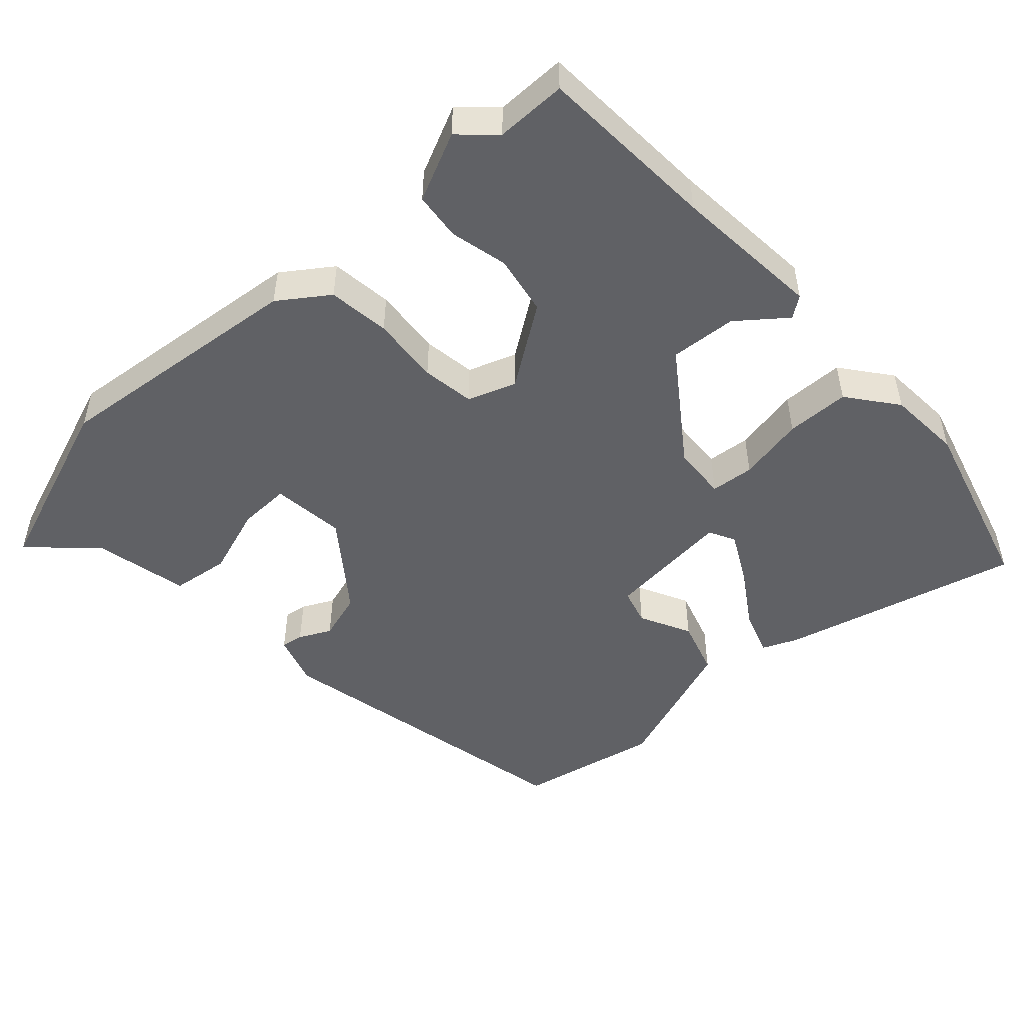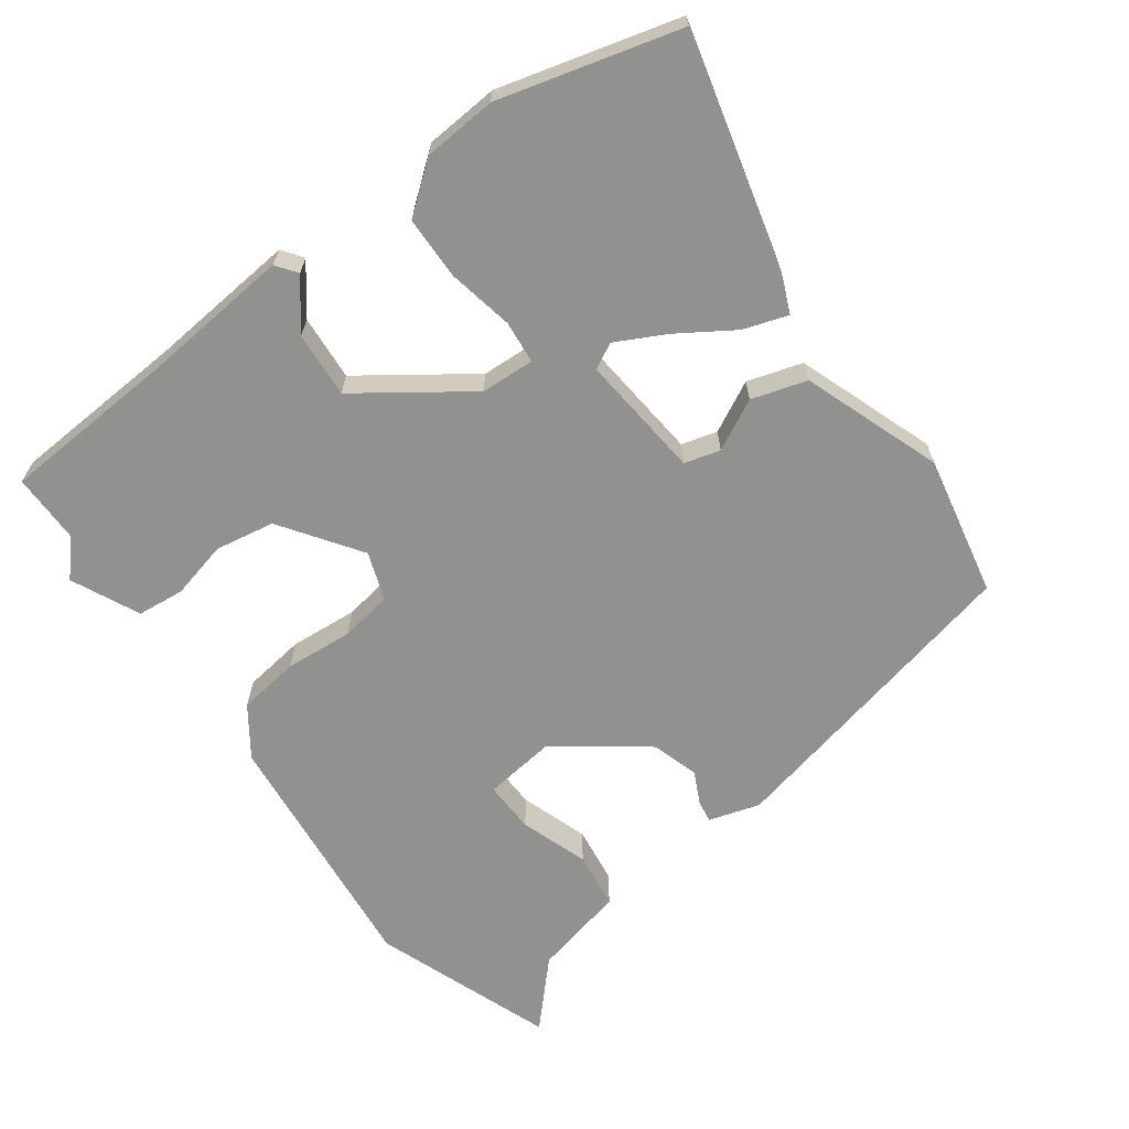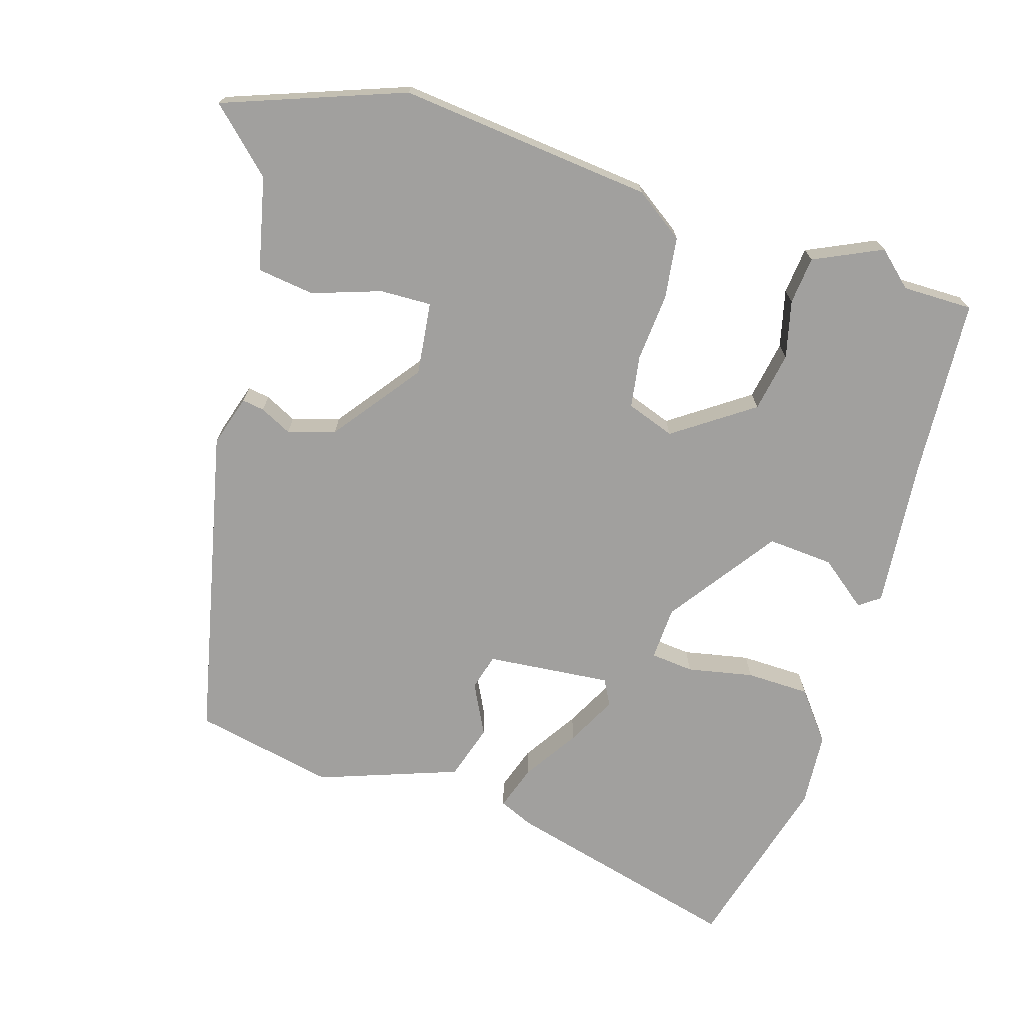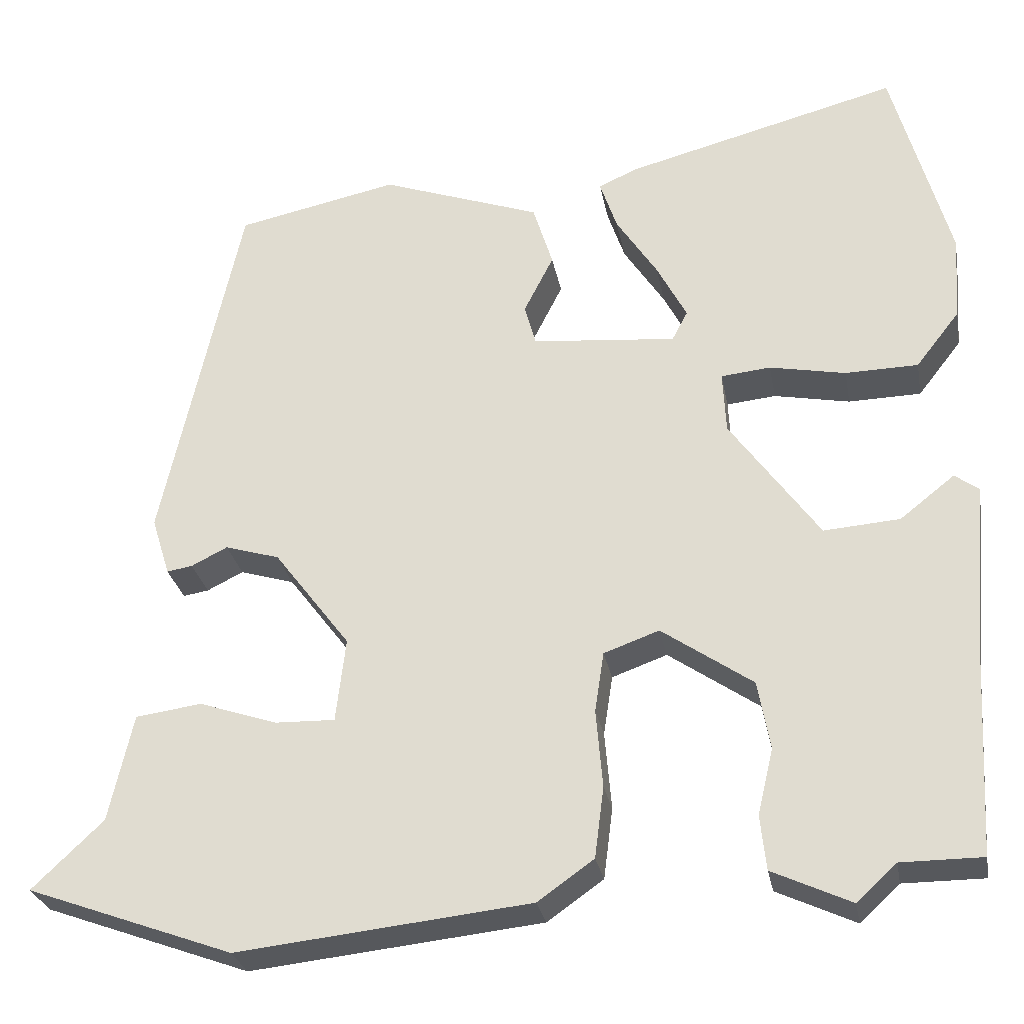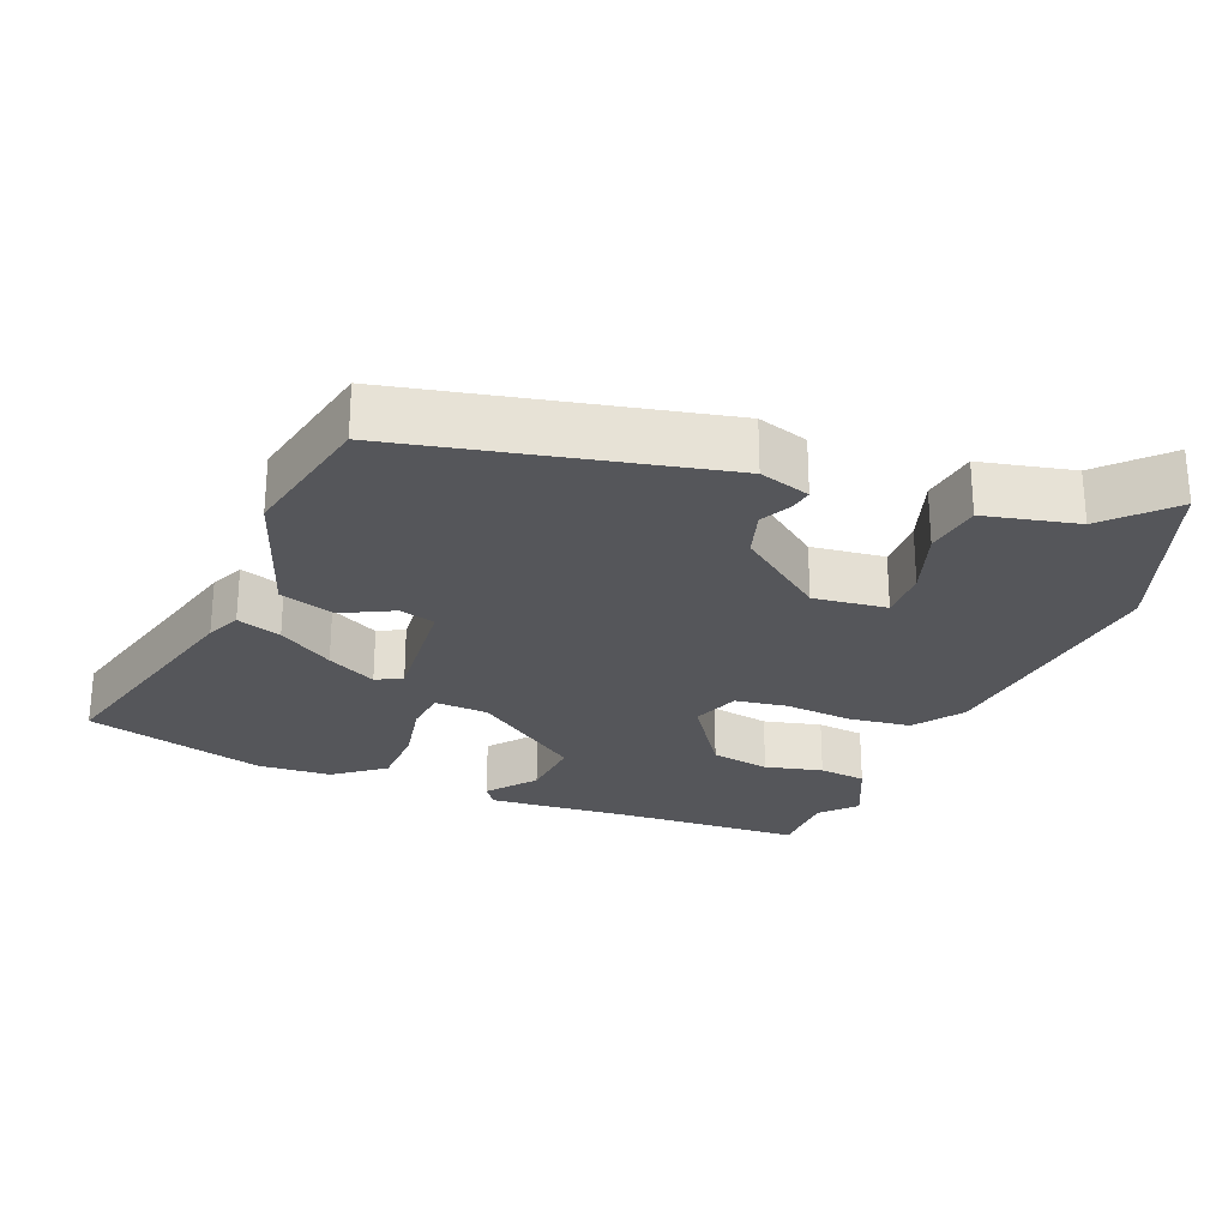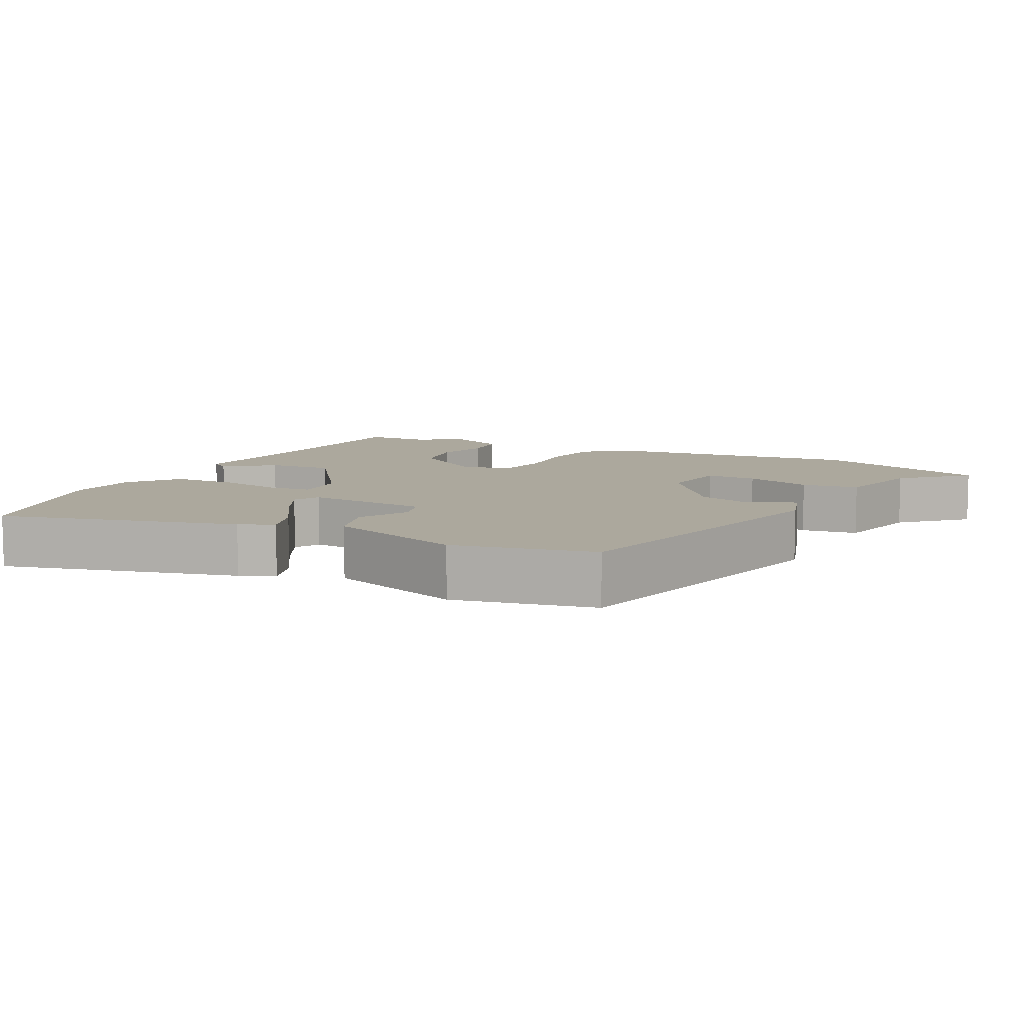
<metadata>
{"format":"obj","ext":"obj","renderer":"f3d","projection":"perspective","resolution":1024,"background":"white","views":[{"elev":-49.7,"azim":-137.6,"up":"+Y"},{"elev":-66.0,"azim":-53.6,"up":"+Y"},{"elev":-71.8,"azim":163.1,"up":"+Y"},{"elev":-28.0,"azim":-169.6,"up":"+Z"},{"elev":-26.0,"azim":68.0,"up":"+Y"},{"elev":8.6,"azim":27.2,"up":"+Y"}]}
</metadata>
<code>
v 0.372 0.07 0.448
v 0.468 0.07 0.009
v 0.446 0.07 -0.062
v 0.415 0.07 -0.057
v 0.371 0.07 -0.035
v 0.305 0.07 -0.055
v 0.213 0.07 -0.177
v 0.225 0.07 -0.279
v 0.297 0.07 -0.277
v 0.392 0.07 -0.245
v 0.472 0.07 -0.256
v 0.501 0.07 -0.386
v 0.587 0.07 -0.468
v 0.337 0.07 -0.559
v -0.017 0.07 -0.521
v -0.085 0.07 -0.473
v -0.096 0.07 -0.387
v -0.088 0.07 -0.292
v -0.099 0.07 -0.219
v -0.166 0.07 -0.195
v -0.276 0.07 -0.271
v -0.291 0.07 -0.354
v -0.272 0.07 -0.434
v -0.279 0.07 -0.5
v -0.374 0.07 -0.544
v -0.422 0.07 -0.5
v -0.52 0.07 -0.5
v -0.534 0.07 -0.25
v -0.552 0.07 -0.043
v -0.523 0.07 -0.022
v -0.457 0.07 -0.074
v -0.365 0.07 -0.081
v -0.257 0.07 0.07
v -0.253 0.07 0.145
v -0.313 0.07 0.151
v -0.405 0.07 0.133
v -0.493 0.07 0.135
v -0.546 0.07 0.203
v -0.553 0.07 0.306
v -0.484 0.07 0.557
v -0.154 0.07 0.471
v -0.106 0.07 0.45
v -0.127 0.07 0.388
v -0.177 0.07 0.311
v -0.213 0.07 0.242
v -0.194 0.07 0.206
v -0.02 0.07 0.222
v -0.006 0.07 0.272
v -0.042 0.07 0.343
v -0.018 0.07 0.42
v 0.176 0.07 0.489
v 0.372 0 0.448
v 0.468 0 0.009
v 0.446 0 -0.062
v 0.415 0 -0.057
v 0.371 0 -0.035
v 0.305 0 -0.055
v 0.213 0 -0.177
v 0.225 0 -0.279
v 0.297 0 -0.277
v 0.392 0 -0.245
v 0.472 0 -0.256
v 0.501 0 -0.386
v 0.587 0 -0.468
v 0.337 0 -0.559
v -0.017 0 -0.521
v -0.085 0 -0.473
v -0.096 0 -0.387
v -0.088 0 -0.292
v -0.099 0 -0.219
v -0.166 0 -0.195
v -0.276 0 -0.271
v -0.291 0 -0.354
v -0.272 0 -0.434
v -0.279 0 -0.5
v -0.374 0 -0.544
v -0.422 0 -0.5
v -0.52 0 -0.5
v -0.534 0 -0.25
v -0.552 0 -0.043
v -0.523 0 -0.022
v -0.457 0 -0.074
v -0.365 0 -0.081
v -0.257 0 0.07
v -0.253 0 0.145
v -0.313 0 0.151
v -0.405 0 0.133
v -0.493 0 0.135
v -0.546 0 0.203
v -0.553 0 0.306
v -0.484 0 0.557
v -0.154 0 0.471
v -0.106 0 0.45
v -0.127 0 0.388
v -0.177 0 0.311
v -0.213 0 0.242
v -0.194 0 0.206
v -0.02 0 0.222
v -0.006 0 0.272
v -0.042 0 0.343
v -0.018 0 0.42
v 0.176 0 0.489
f 48 49 50 51
f 47 48 51 1
f 41 42 43 44
f 41 44 45
f 40 41 45
f 39 40 45 46
f 35 36 37 38
f 34 35 38 39
f 28 29 30 31
f 26 27 28 31
f 26 31 32
f 25 26 32 33
f 22 23 24 25
f 21 22 25 33
f 15 16 17 18
f 15 18 19
f 12 13 14 15
f 12 15 19
f 9 10 11 12
f 8 9 12
f 8 12 19 20
f 2 3 4 5
f 47 1 2 5
f 46 47 5 6
f 34 39 46 6
f 20 21 33
f 7 8 20 33
f 6 7 33 34
f 102 101 100 99
f 52 102 99 98
f 95 94 93 92
f 96 95 92
f 96 92 91
f 97 96 91 90
f 89 88 87 86
f 90 89 86 85
f 82 81 80 79
f 82 79 78 77
f 83 82 77
f 84 83 77 76
f 76 75 74 73
f 84 76 73 72
f 69 68 67 66
f 70 69 66
f 66 65 64 63
f 70 66 63
f 63 62 61 60
f 63 60 59
f 71 70 63 59
f 56 55 54 53
f 56 53 52 98
f 57 56 98 97
f 57 97 90 85
f 84 72 71
f 84 71 59 58
f 85 84 58 57
f 1 52 53 2
f 2 53 54 3
f 3 54 55 4
f 4 55 56 5
f 5 56 57 6
f 6 57 58 7
f 7 58 59 8
f 8 59 60 9
f 9 60 61 10
f 10 61 62 11
f 11 62 63 12
f 12 63 64 13
f 13 64 65 14
f 14 65 66 15
f 15 66 67 16
f 16 67 68 17
f 17 68 69 18
f 18 69 70 19
f 19 70 71 20
f 20 71 72 21
f 21 72 73 22
f 22 73 74 23
f 23 74 75 24
f 24 75 76 25
f 25 76 77 26
f 26 77 78 27
f 27 78 79 28
f 28 79 80 29
f 29 80 81 30
f 30 81 82 31
f 31 82 83 32
f 32 83 84 33
f 33 84 85 34
f 34 85 86 35
f 35 86 87 36
f 36 87 88 37
f 37 88 89 38
f 38 89 90 39
f 39 90 91 40
f 40 91 92 41
f 41 92 93 42
f 42 93 94 43
f 43 94 95 44
f 44 95 96 45
f 45 96 97 46
f 46 97 98 47
f 47 98 99 48
f 48 99 100 49
f 49 100 101 50
f 50 101 102 51
f 51 102 52 1

</code>
